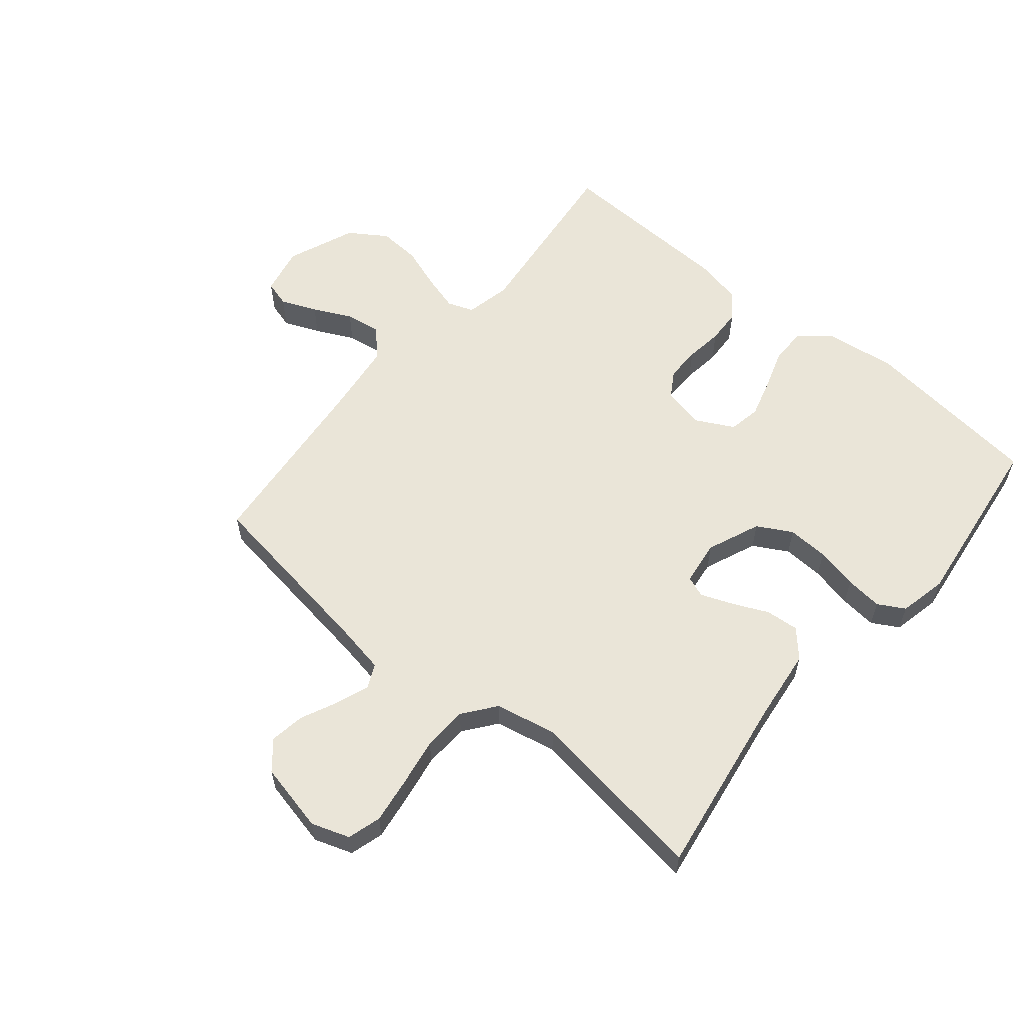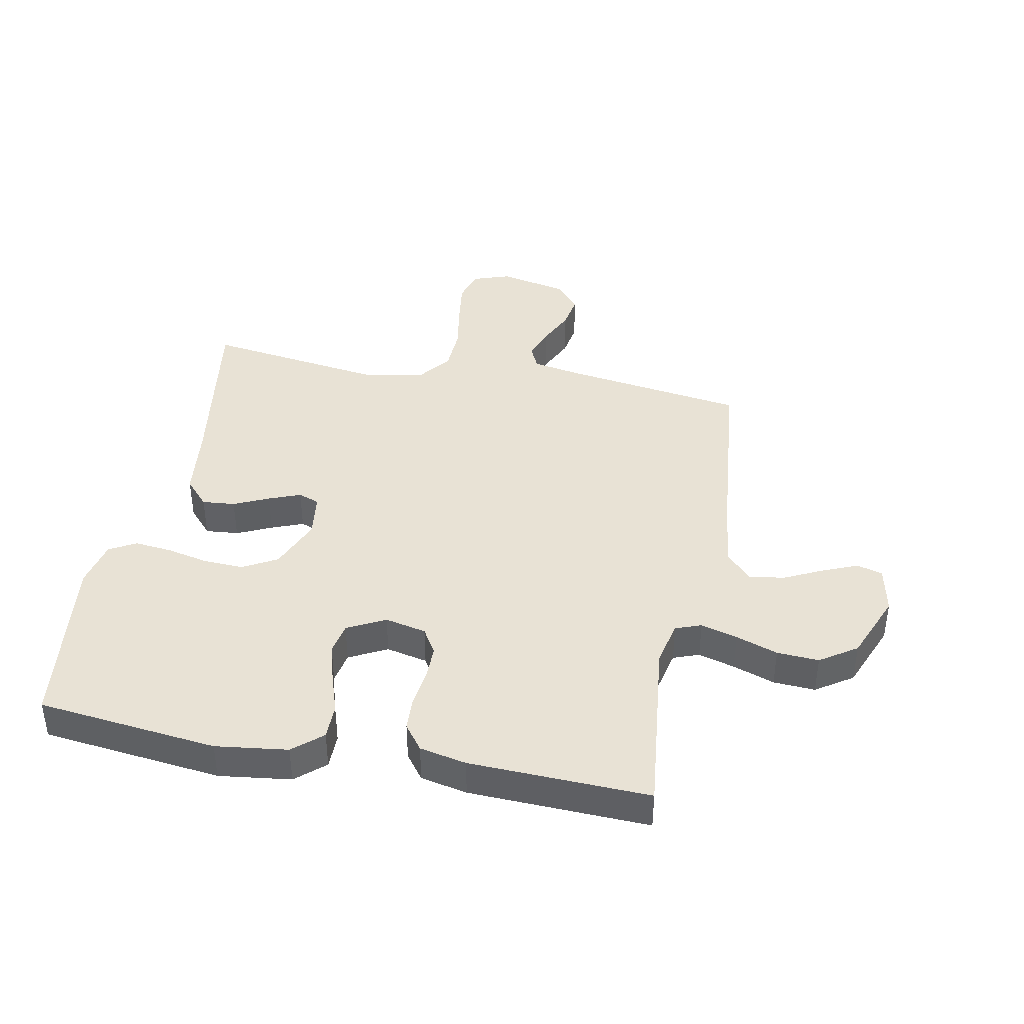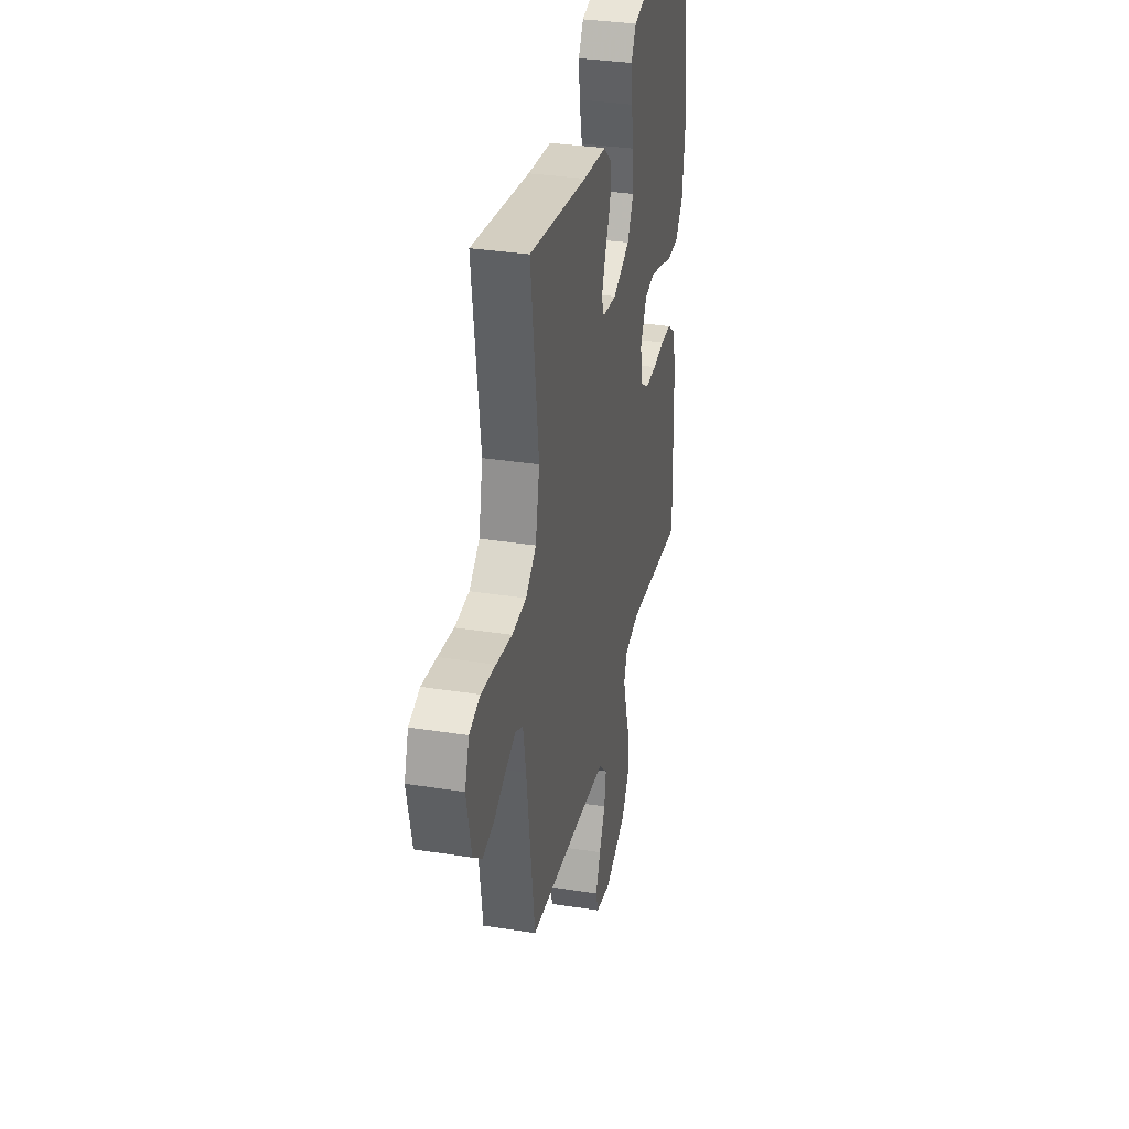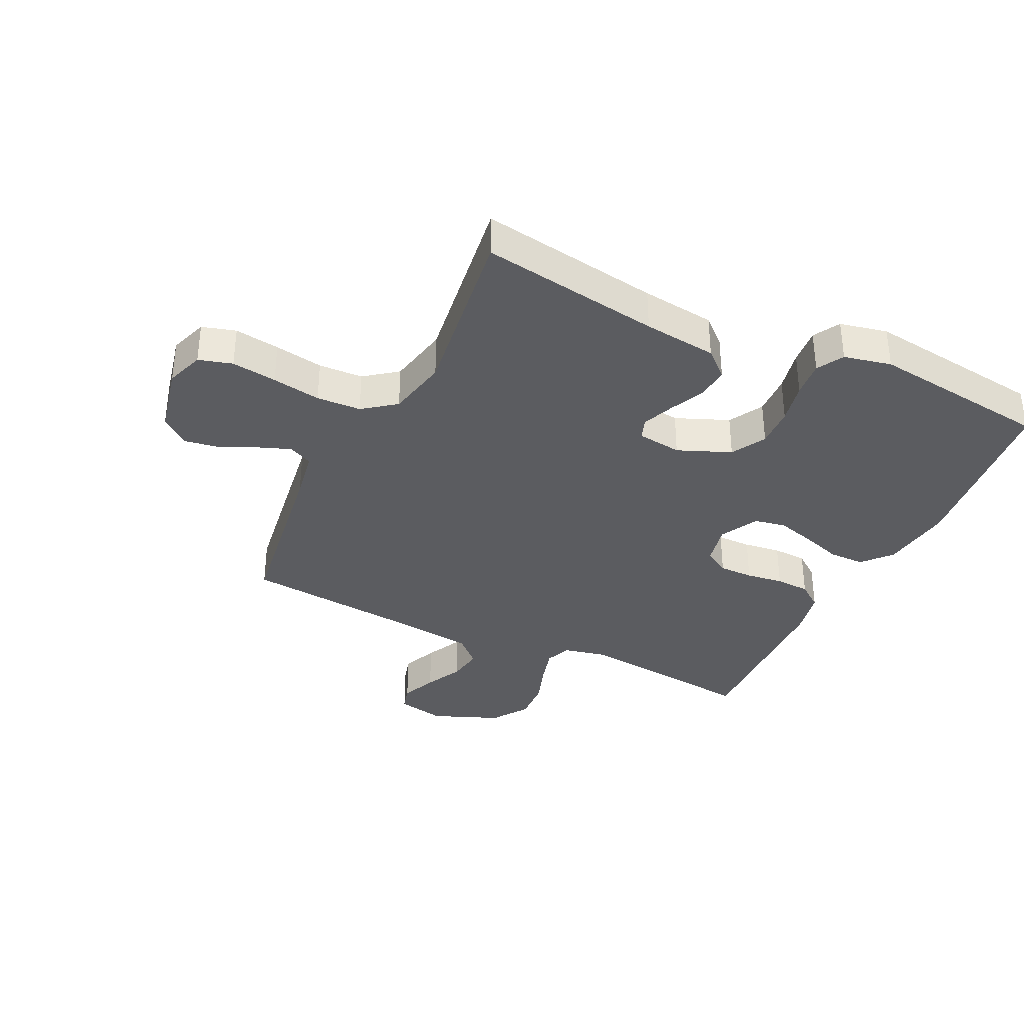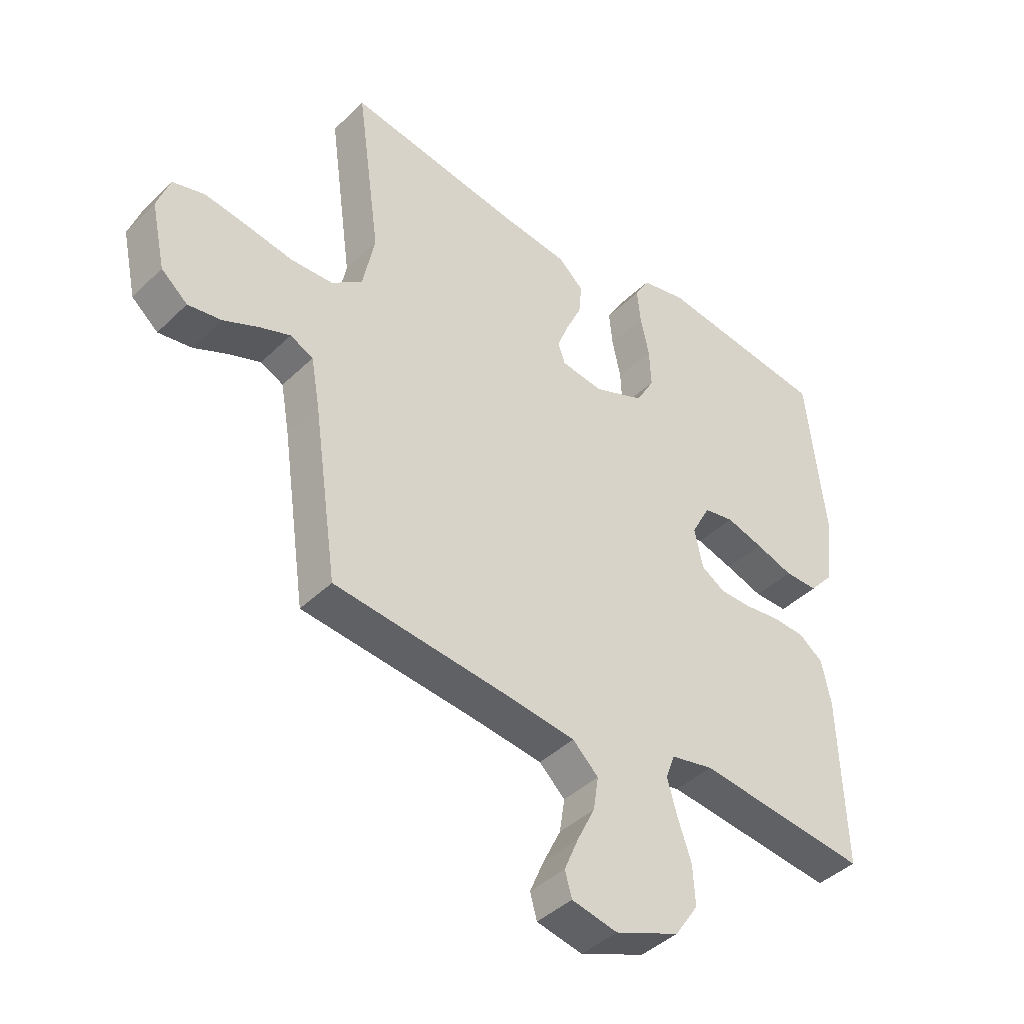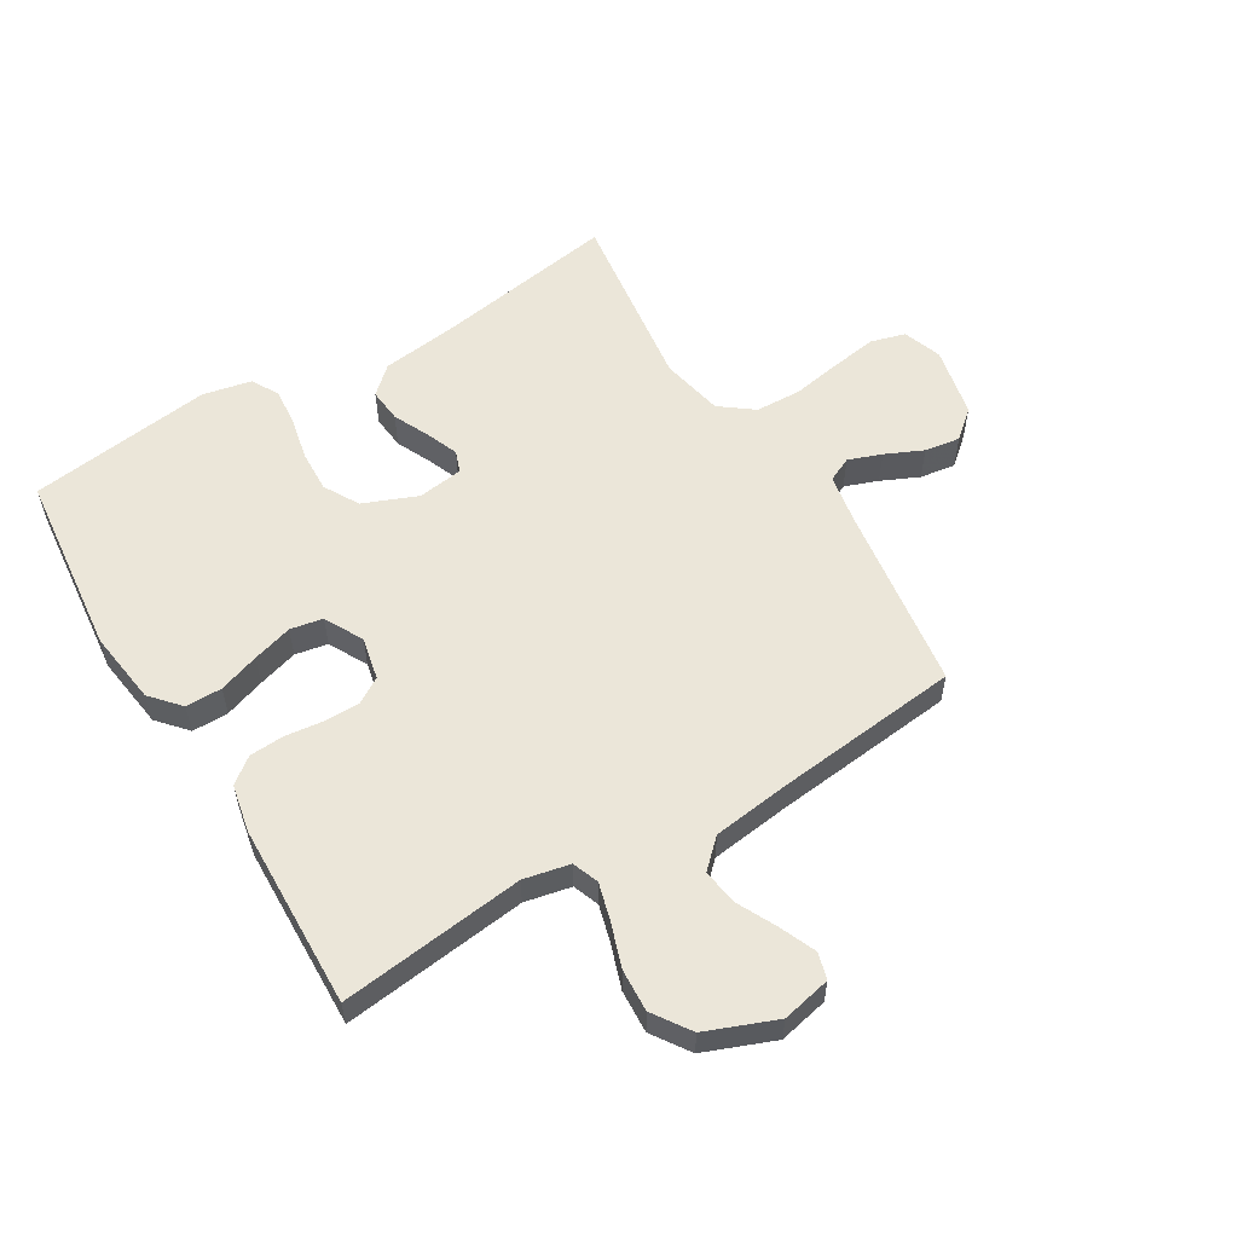
<metadata>
{"format":"obj","ext":"obj","renderer":"f3d","projection":"perspective","resolution":1024,"background":"white","views":[{"elev":59.0,"azim":-50.0,"up":"+Y"},{"elev":40.9,"azim":101.2,"up":"+Y"},{"elev":33.6,"azim":-77.8,"up":"+Z"},{"elev":-35.3,"azim":-25.6,"up":"+Y"},{"elev":-42.0,"azim":-41.0,"up":"+Z"},{"elev":56.8,"azim":148.7,"up":"+Y"}]}
</metadata>
<code>
v 0.5 0.07 -0.5
v 0.2 0.07 -0.465
v 0.125 0.07 -0.481
v 0.109 0.07 -0.524
v 0.126 0.07 -0.585
v 0.15 0.07 -0.655
v 0.154 0.07 -0.725
v 0.113 0.07 -0.786
v 0 0.07 -0.831
v -0.08 0.07 -0.814
v -0.092 0.07 -0.771
v -0.067 0.07 -0.712
v -0.036 0.07 -0.649
v -0.027 0.07 -0.59
v -0.072 0.07 -0.547
v -0.2 0.07 -0.531
v -0.5 0.07 -0.5
v -0.543 0.07 -0.2
v -0.558 0.07 -0.116
v -0.598 0.07 -0.097
v -0.652 0.07 -0.117
v -0.713 0.07 -0.145
v -0.771 0.07 -0.154
v -0.817 0.07 -0.115
v -0.842 0.07 0
v -0.82 0.07 0.063
v -0.764 0.07 0.079
v -0.689 0.07 0.068
v -0.608 0.07 0.054
v -0.534 0.07 0.057
v -0.48 0.07 0.098
v -0.459 0.07 0.2
v -0.5 0.07 0.5
v -0.2 0.07 0.452
v -0.078 0.07 0.437
v -0.034 0.07 0.397
v -0.039 0.07 0.342
v -0.066 0.07 0.284
v -0.087 0.07 0.231
v -0.074 0.07 0.196
v 0 0.07 0.186
v 0.088 0.07 0.222
v 0.12 0.07 0.279
v 0.117 0.07 0.347
v 0.102 0.07 0.417
v 0.096 0.07 0.478
v 0.121 0.07 0.522
v 0.2 0.07 0.539
v 0.5 0.07 0.5
v 0.533 0.07 0.2
v 0.517 0.07 0.08
v 0.475 0.07 0.032
v 0.416 0.07 0.032
v 0.35 0.07 0.054
v 0.285 0.07 0.073
v 0.232 0.07 0.063
v 0.199 0.07 0
v 0.214 0.07 -0.069
v 0.256 0.07 -0.095
v 0.313 0.07 -0.095
v 0.375 0.07 -0.087
v 0.432 0.07 -0.09
v 0.474 0.07 -0.122
v 0.49 0.07 -0.2
v 0.5 0 -0.5
v 0.2 0 -0.465
v 0.125 0 -0.481
v 0.109 0 -0.524
v 0.126 0 -0.585
v 0.15 0 -0.655
v 0.154 0 -0.725
v 0.113 0 -0.786
v 0 0 -0.831
v -0.08 0 -0.814
v -0.092 0 -0.771
v -0.067 0 -0.712
v -0.036 0 -0.649
v -0.027 0 -0.59
v -0.072 0 -0.547
v -0.2 0 -0.531
v -0.5 0 -0.5
v -0.543 0 -0.2
v -0.558 0 -0.116
v -0.598 0 -0.097
v -0.652 0 -0.117
v -0.713 0 -0.145
v -0.771 0 -0.154
v -0.817 0 -0.115
v -0.842 0 0
v -0.82 0 0.063
v -0.764 0 0.079
v -0.689 0 0.068
v -0.608 0 0.054
v -0.534 0 0.057
v -0.48 0 0.098
v -0.459 0 0.2
v -0.5 0 0.5
v -0.2 0 0.452
v -0.078 0 0.437
v -0.034 0 0.397
v -0.039 0 0.342
v -0.066 0 0.284
v -0.087 0 0.231
v -0.074 0 0.196
v 0 0 0.186
v 0.088 0 0.222
v 0.12 0 0.279
v 0.117 0 0.347
v 0.102 0 0.417
v 0.096 0 0.478
v 0.121 0 0.522
v 0.2 0 0.539
v 0.5 0 0.5
v 0.533 0 0.2
v 0.517 0 0.08
v 0.475 0 0.032
v 0.416 0 0.032
v 0.35 0 0.054
v 0.285 0 0.073
v 0.232 0 0.063
v 0.199 0 0
v 0.214 0 -0.069
v 0.256 0 -0.095
v 0.313 0 -0.095
v 0.375 0 -0.087
v 0.432 0 -0.09
v 0.474 0 -0.122
v 0.49 0 -0.2
f 63 64 1 2
f 60 61 62 63
f 59 60 63 2
f 58 59 2 3
f 57 58 3 4
f 51 52 53 54
f 51 54 55
f 50 51 55
f 49 50 55 56
f 47 48 49 56
f 44 45 46 47
f 43 44 47 56
f 35 36 37 38
f 34 35 38 39
f 32 33 34 39
f 31 32 39 40
f 26 27 28 29
f 24 25 26 29
f 24 29 30
f 21 22 23 24
f 20 21 24 30
f 19 20 30 31
f 16 17 18
f 15 16 18 19
f 10 11 12 13
f 8 9 10 13
f 8 13 14
f 5 6 7 8
f 4 5 8 14
f 57 4 14 15
f 42 43 56 57
f 41 42 57 15
f 31 40 41
f 15 19 31 41
f 66 65 128 127
f 127 126 125 124
f 66 127 124 123
f 67 66 123 122
f 68 67 122 121
f 118 117 116 115
f 119 118 115
f 119 115 114
f 120 119 114 113
f 120 113 112 111
f 111 110 109 108
f 120 111 108 107
f 102 101 100 99
f 103 102 99 98
f 103 98 97 96
f 104 103 96 95
f 93 92 91 90
f 93 90 89 88
f 94 93 88
f 88 87 86 85
f 94 88 85 84
f 95 94 84 83
f 82 81 80
f 83 82 80 79
f 77 76 75 74
f 77 74 73 72
f 78 77 72
f 72 71 70 69
f 78 72 69 68
f 79 78 68 121
f 121 120 107 106
f 79 121 106 105
f 105 104 95
f 105 95 83 79
f 1 65 66 2
f 2 66 67 3
f 3 67 68 4
f 4 68 69 5
f 5 69 70 6
f 6 70 71 7
f 7 71 72 8
f 8 72 73 9
f 9 73 74 10
f 10 74 75 11
f 11 75 76 12
f 12 76 77 13
f 13 77 78 14
f 14 78 79 15
f 15 79 80 16
f 16 80 81 17
f 17 81 82 18
f 18 82 83 19
f 19 83 84 20
f 20 84 85 21
f 21 85 86 22
f 22 86 87 23
f 23 87 88 24
f 24 88 89 25
f 25 89 90 26
f 26 90 91 27
f 27 91 92 28
f 28 92 93 29
f 29 93 94 30
f 30 94 95 31
f 31 95 96 32
f 32 96 97 33
f 33 97 98 34
f 34 98 99 35
f 35 99 100 36
f 36 100 101 37
f 37 101 102 38
f 38 102 103 39
f 39 103 104 40
f 40 104 105 41
f 41 105 106 42
f 42 106 107 43
f 43 107 108 44
f 44 108 109 45
f 45 109 110 46
f 46 110 111 47
f 47 111 112 48
f 48 112 113 49
f 49 113 114 50
f 50 114 115 51
f 51 115 116 52
f 52 116 117 53
f 53 117 118 54
f 54 118 119 55
f 55 119 120 56
f 56 120 121 57
f 57 121 122 58
f 58 122 123 59
f 59 123 124 60
f 60 124 125 61
f 61 125 126 62
f 62 126 127 63
f 63 127 128 64
f 64 128 65 1

</code>
